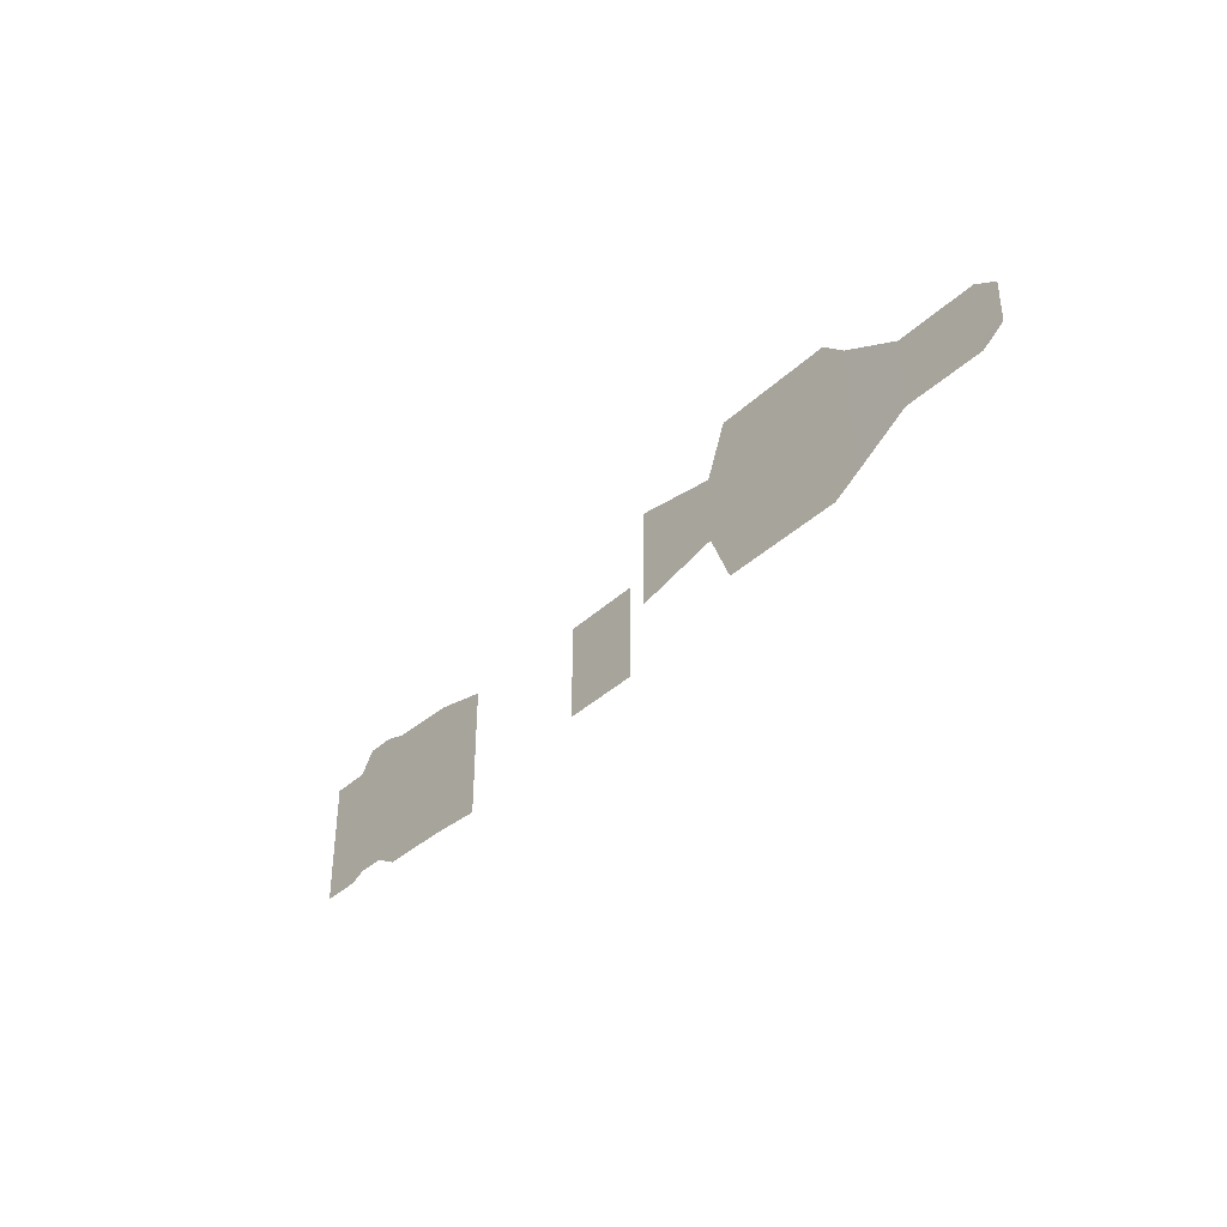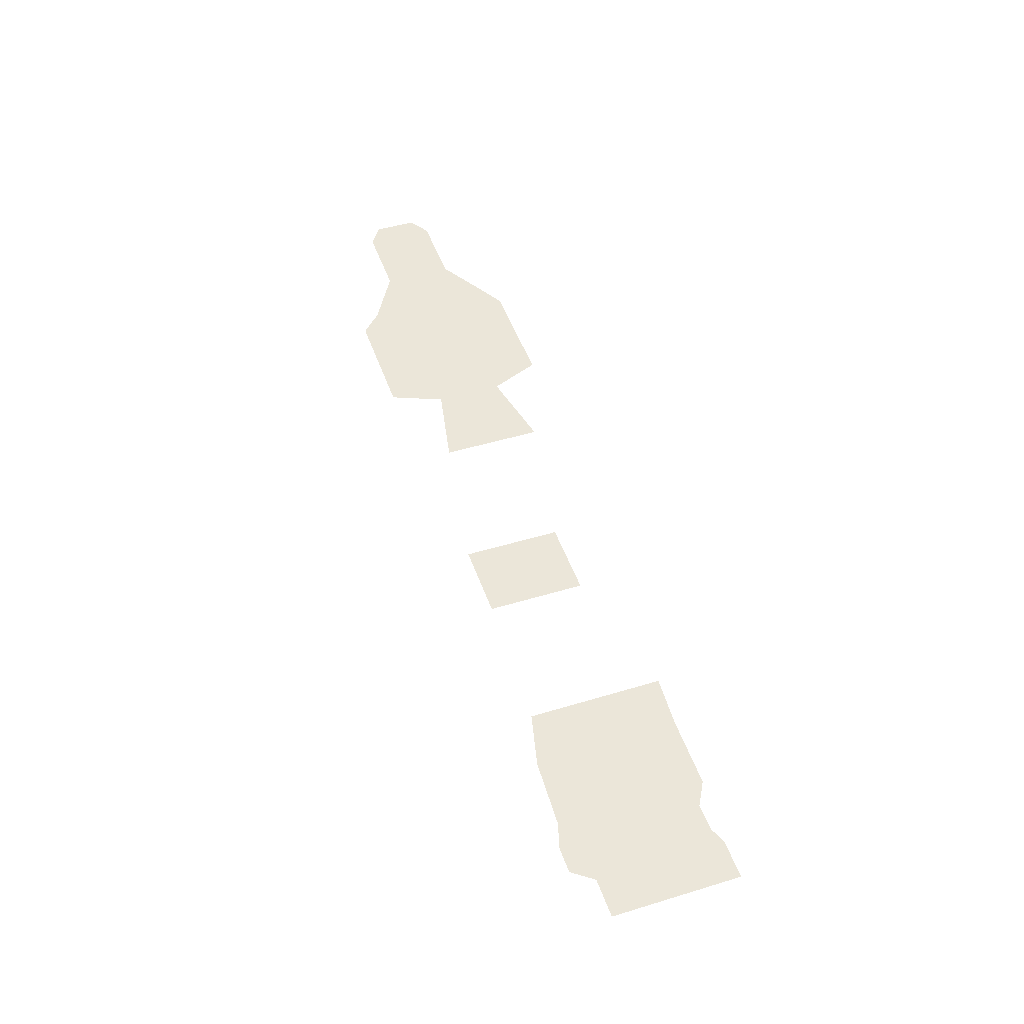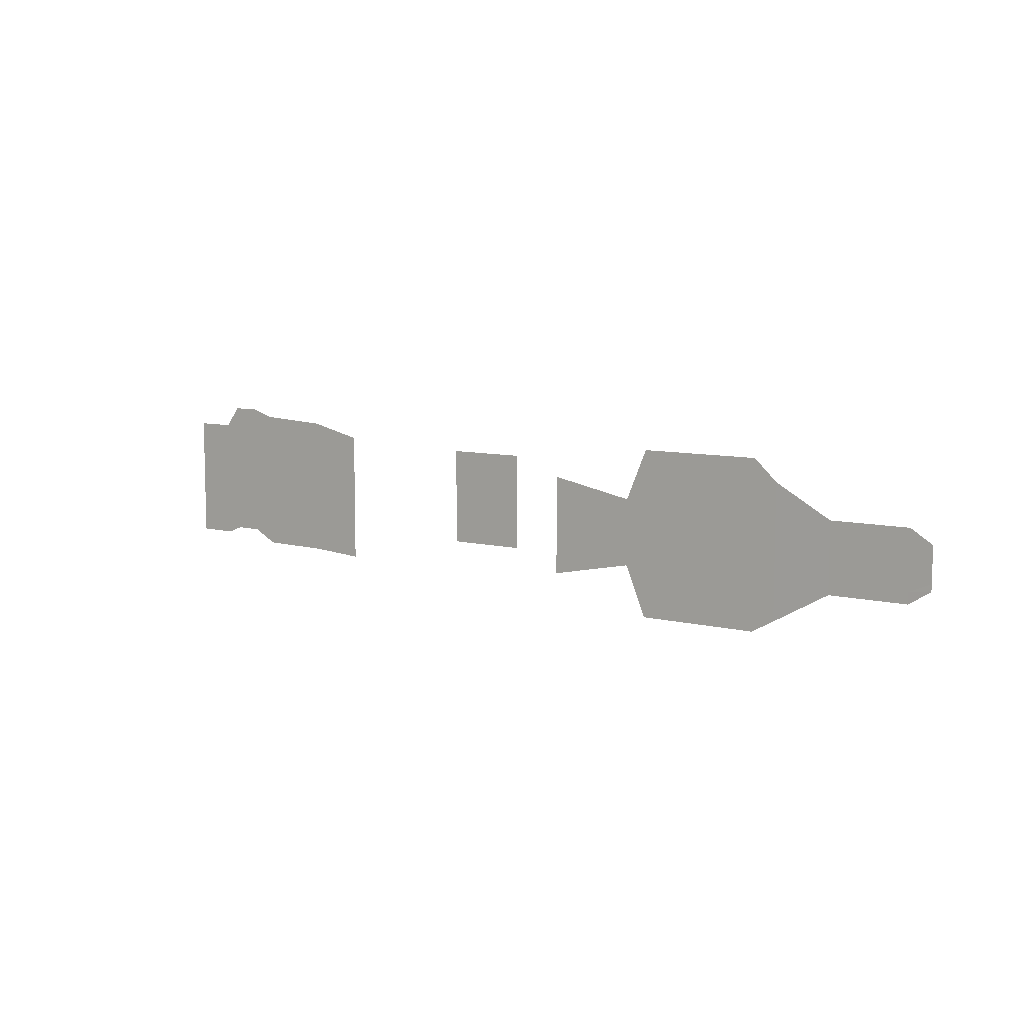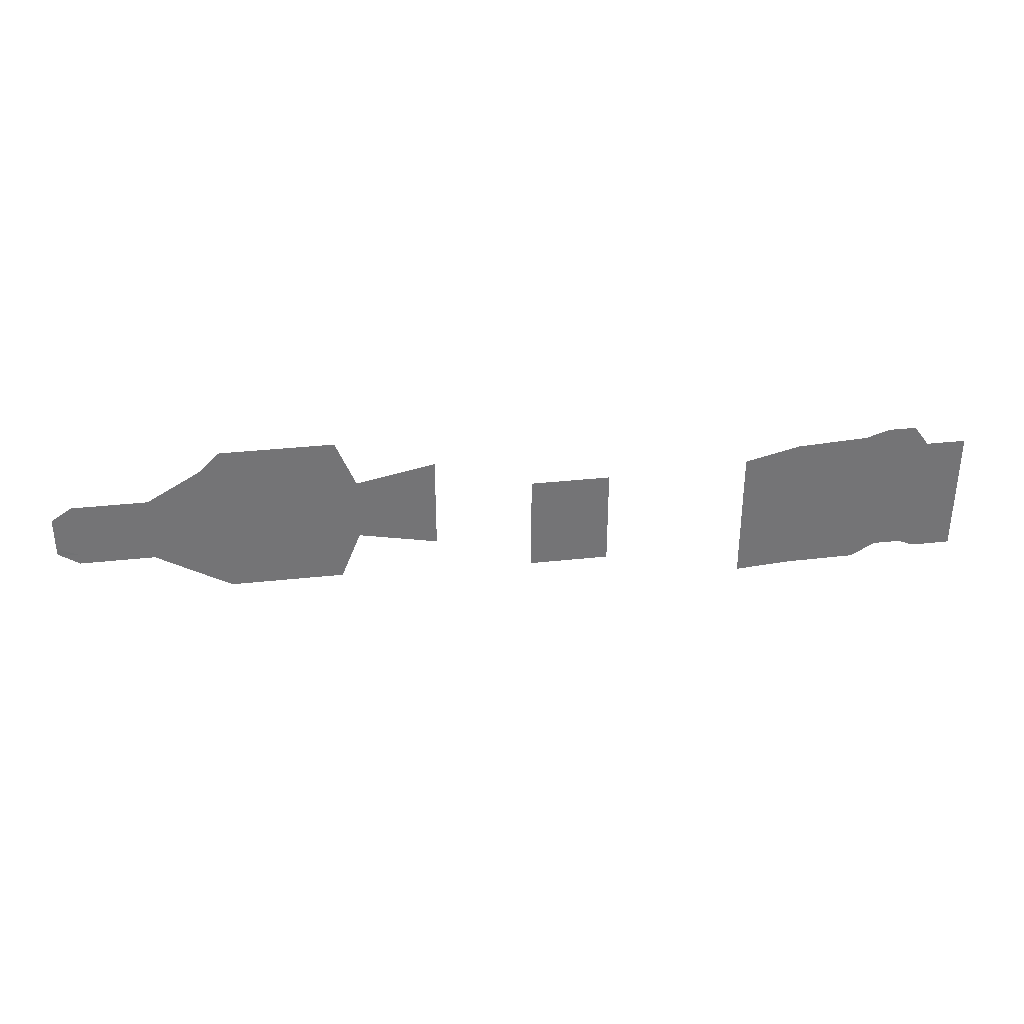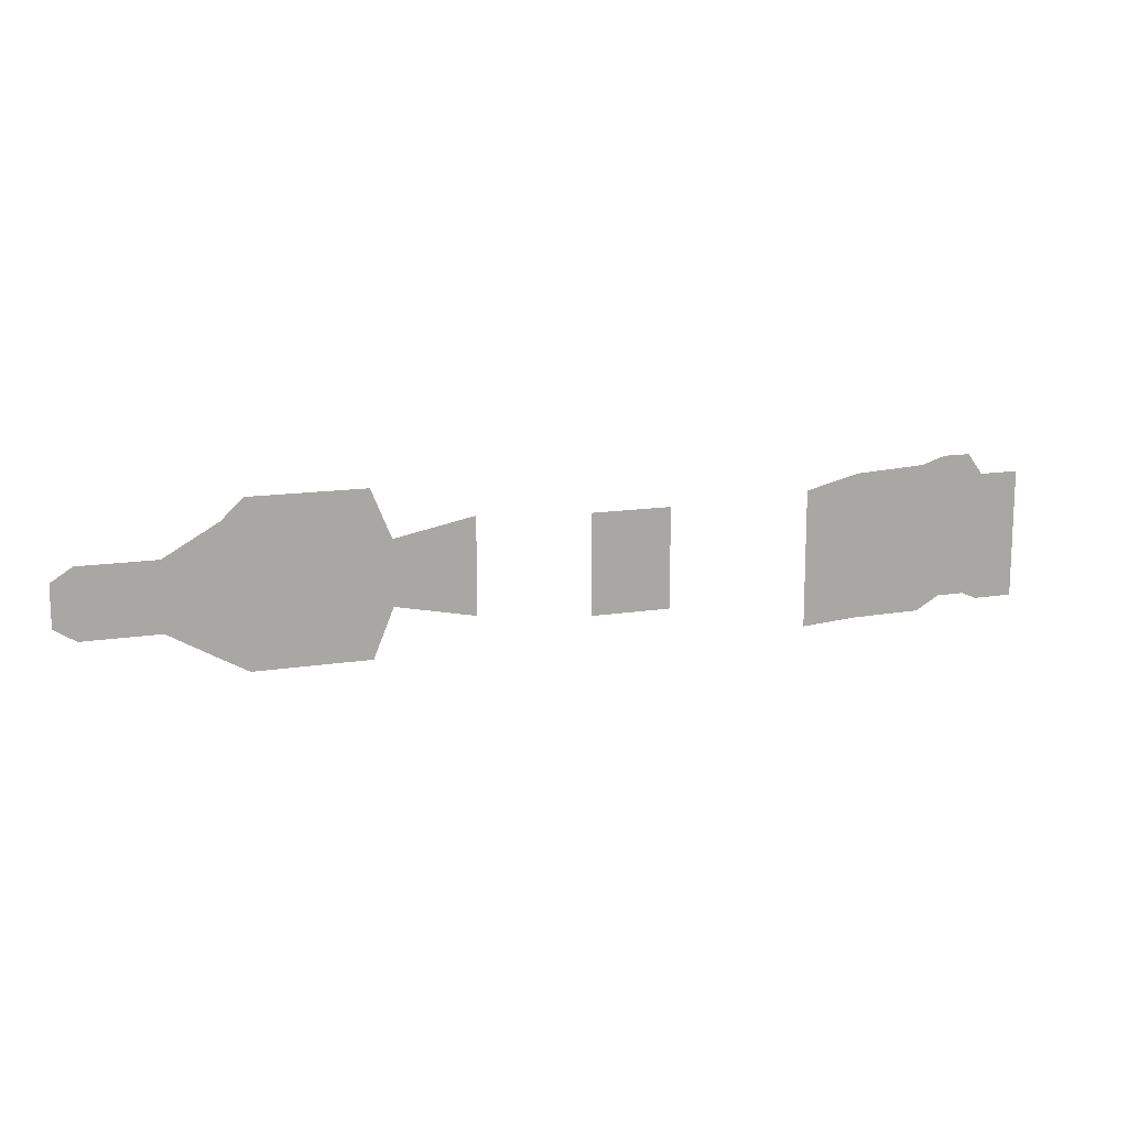
<metadata>
{"format":"obj","ext":"obj","renderer":"f3d","projection":"perspective","resolution":1024,"background":"white","views":[{"elev":-38.1,"azim":-130.6,"up":"+Z"},{"elev":47.8,"azim":71.2,"up":"+Y"},{"elev":8.4,"azim":-145.6,"up":"+Z"},{"elev":34.2,"azim":-8.4,"up":"+Z"},{"elev":13.6,"azim":-19.9,"up":"+Z"}]}
</metadata>
<code>
o Plane.002_Plane.003
v -9.151 -0.6462 -11.12
v -9.151 -0.6462 -3.948
v -15.14 -0.6462 -9.933
v -15.14 -0.6462 -5.139
v -16.64 -0.6462 -13.56
v -16.64 -0.6462 -1.512
v -25.2 -0.6462 -13.56
v -25.2 -0.6462 -1.512
v -26.83 -0.6462 -12.66
v -26.83 -0.6462 -3.04
v -30.83 -0.653 -10.38
v -30.83 -0.653 -5.316
v -36.45 -0.653 -10.38
v -36.45 -0.653 -5.316
v -38.01 -0.6462 -9.38
v -38.02 -0.653 -6.317
v -9.151 -0.6462 -9.941
v -15.14 -0.6462 -9.143
v -16.64 -0.6462 -11.57
v -25.2 -0.6462 -11.57
v -26.83 -0.6462 -11.07
v -30.83 -0.653 -9.546
v -36.45 -0.653 -9.546
v -38.02 -0.653 -8.875
v -9.151 -0.6462 -7.645
v -15.14 -0.6462 -7.609
v -16.64 -0.6462 -7.719
v -25.2 -0.6462 -7.719
v -26.83 -0.6462 -7.995
v -30.83 -0.653 -7.926
v -36.45 -0.653 -7.926
v -38.02 -0.653 -7.895
v 23.06 -5.38 -1.627
v 23.06 -5.38 -12.47
v 17.9 -5.38 -1.901
v 17.9 -5.38 -12.53
v 24.82 -5.38 -1.066
v 24.82 -5.38 -11.48
v 26.84 -5.38 -1.066
v 26.84 -5.38 -11.48
v 27.98 -5.38 -2.591
v 27.98 -5.38 -11.95
v 28.64 -5.38 -2.591
v 28.64 -5.38 -11.95
v 13.87 -5.38 -12.82
v 13.87 -5.38 -2.877
v 30.91 -5.38 -11.95
v 30.91 -5.38 -2.591
v -2.433 -5.38 -3.298
v 3.416 -5.38 -3.298
v -2.433 -5.38 -7.771
v -2.433 -5.38 -10.55
v 3.416 -5.38 -7.771
v 3.416 -5.38 -10.55
f 17 3 18
f 3 19 18
f 5 20 19
f 20 9 21
f 21 11 22
f 11 23 22
f 23 15 24
f 31 24 32
f 22 31 30
f 29 22 30
f 28 21 29
f 19 28 27
f 18 27 26
f 25 18 26
f 25 4 2
f 4 27 6
f 27 8 6
f 28 10 8
f 29 12 10
f 30 14 12
f 31 16 14
f 46 36 45
f 35 34 36
f 41 44 42
f 40 41 42
f 37 40 38
f 33 38 34
f 43 47 44
f 49 53 51
f 51 54 52
f 17 1 3
f 3 5 19
f 5 7 20
f 20 7 9
f 21 9 11
f 11 13 23
f 23 13 15
f 31 23 24
f 22 23 31
f 29 21 22
f 28 20 21
f 19 20 28
f 18 19 27
f 25 17 18
f 25 26 4
f 4 26 27
f 27 28 8
f 28 29 10
f 29 30 12
f 30 31 14
f 31 32 16
f 46 35 36
f 35 33 34
f 41 43 44
f 40 39 41
f 37 39 40
f 33 37 38
f 43 48 47
f 49 50 53
f 51 53 54

</code>
